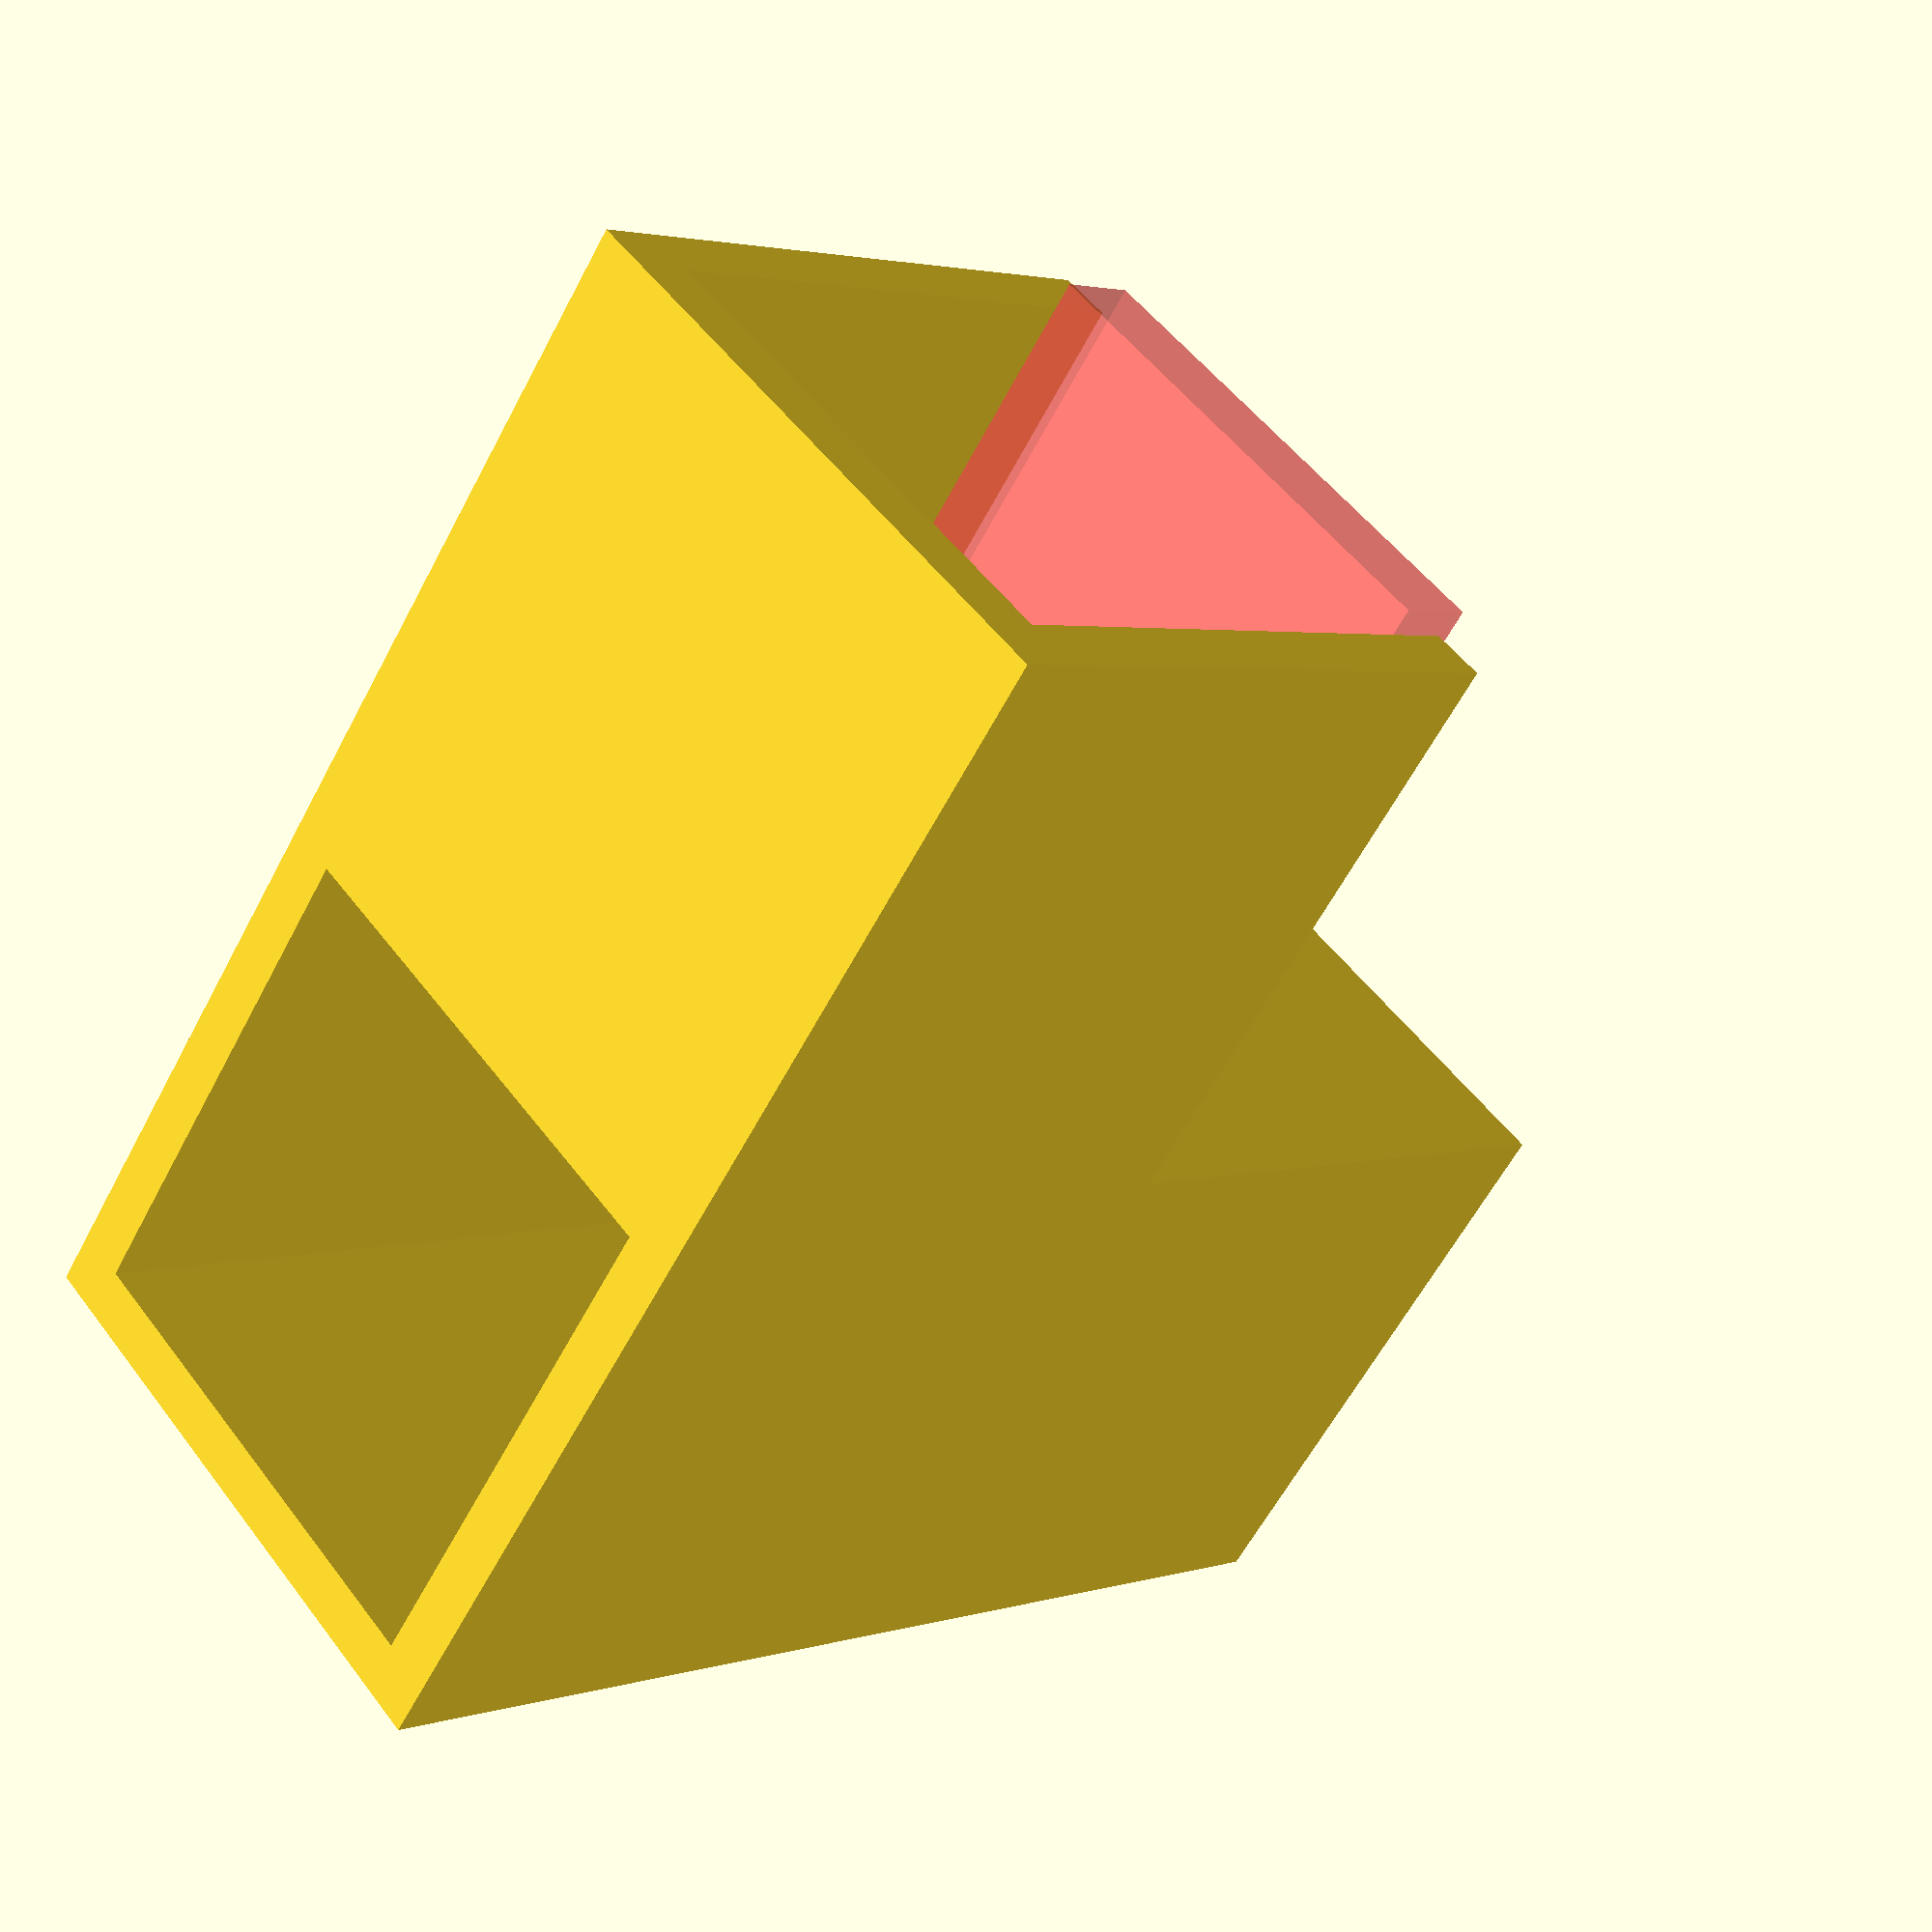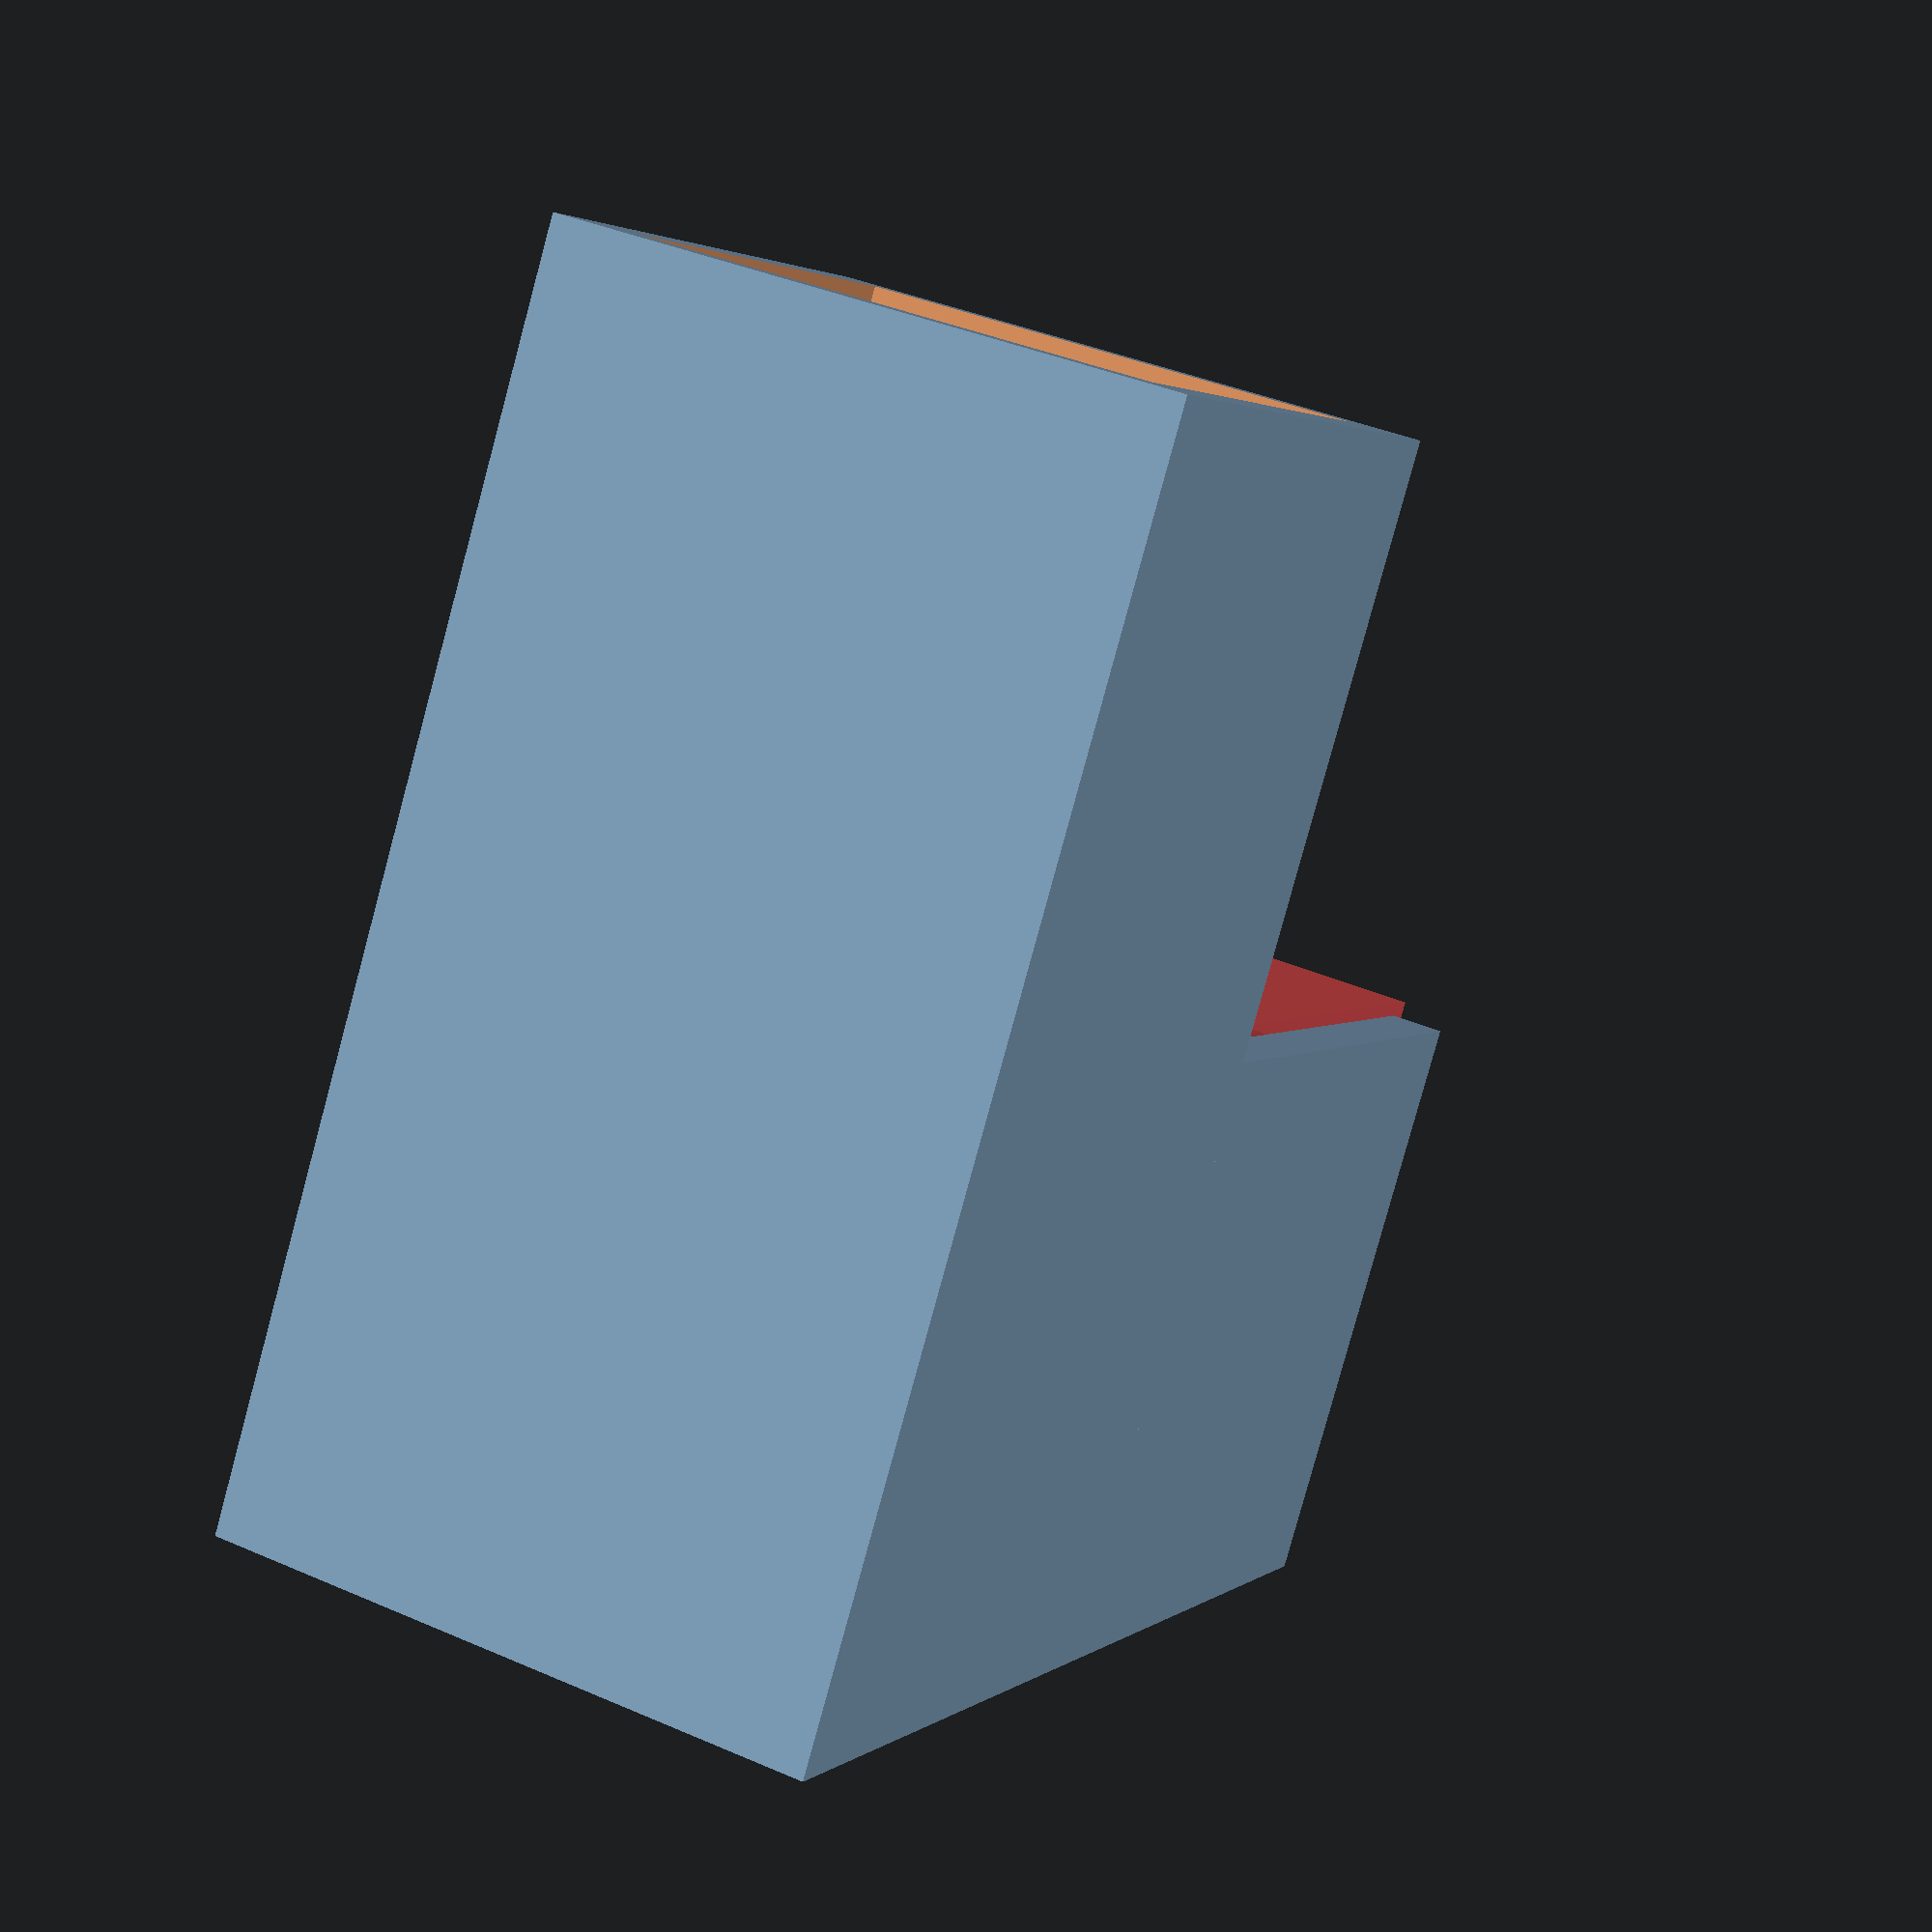
<openscad>
Width = 18.50;
Length = Width;
Height = Width;
WallThickness = 2.0;

function OuterWidth(w) = AddWall(w);
function OuterLength(l) = AddWall(l);
function OuterHeight(h) = AddWall(h);
function AddWall(length) = length + (2*WallThickness);


module squareTube(innerWidth, innerDepth, innerHeight, wallThickness)
{
    difference()
    {
    cube([OuterWidth(innerWidth), OuterLength(innerDepth), OuterHeight(innerHeight)], false);
    translate([wallThickness,wallThickness,-1])
        cube([innerWidth, innerDepth, OuterHeight(innerHeight)+2], false);
    }
}

module main()
{
    //do the final placement so it does not have to be adjusted everytime in Cura.
    translate([0,0,2*OuterHeight(Height)])
    rotate([0,180,0])
    difference()
    {
        union()
        {    
            translate([OuterWidth(Width),0,2*OuterHeight(Height)])
            rotate([0,90,0])
            squareTube(Width,Length,Height,WallThickness);
            squareTube(Width,Length,2*Height+AddWall(0),WallThickness);
        }
//this is a hack, but need to get it done quickly.        
//remove the top of the bracket so wood can be placed in after otherside is attached.
    translate([OuterWidth(Width),WallThickness,OuterHeight(Height)-0.5])
        {
        #cube([OuterWidth(Width)+1, Length, WallThickness+1], false);
        }
    }
}

main();
</openscad>
<views>
elev=177.4 azim=231.7 roll=318.3 proj=p view=solid
elev=80.9 azim=114.3 roll=344.8 proj=p view=wireframe
</views>
